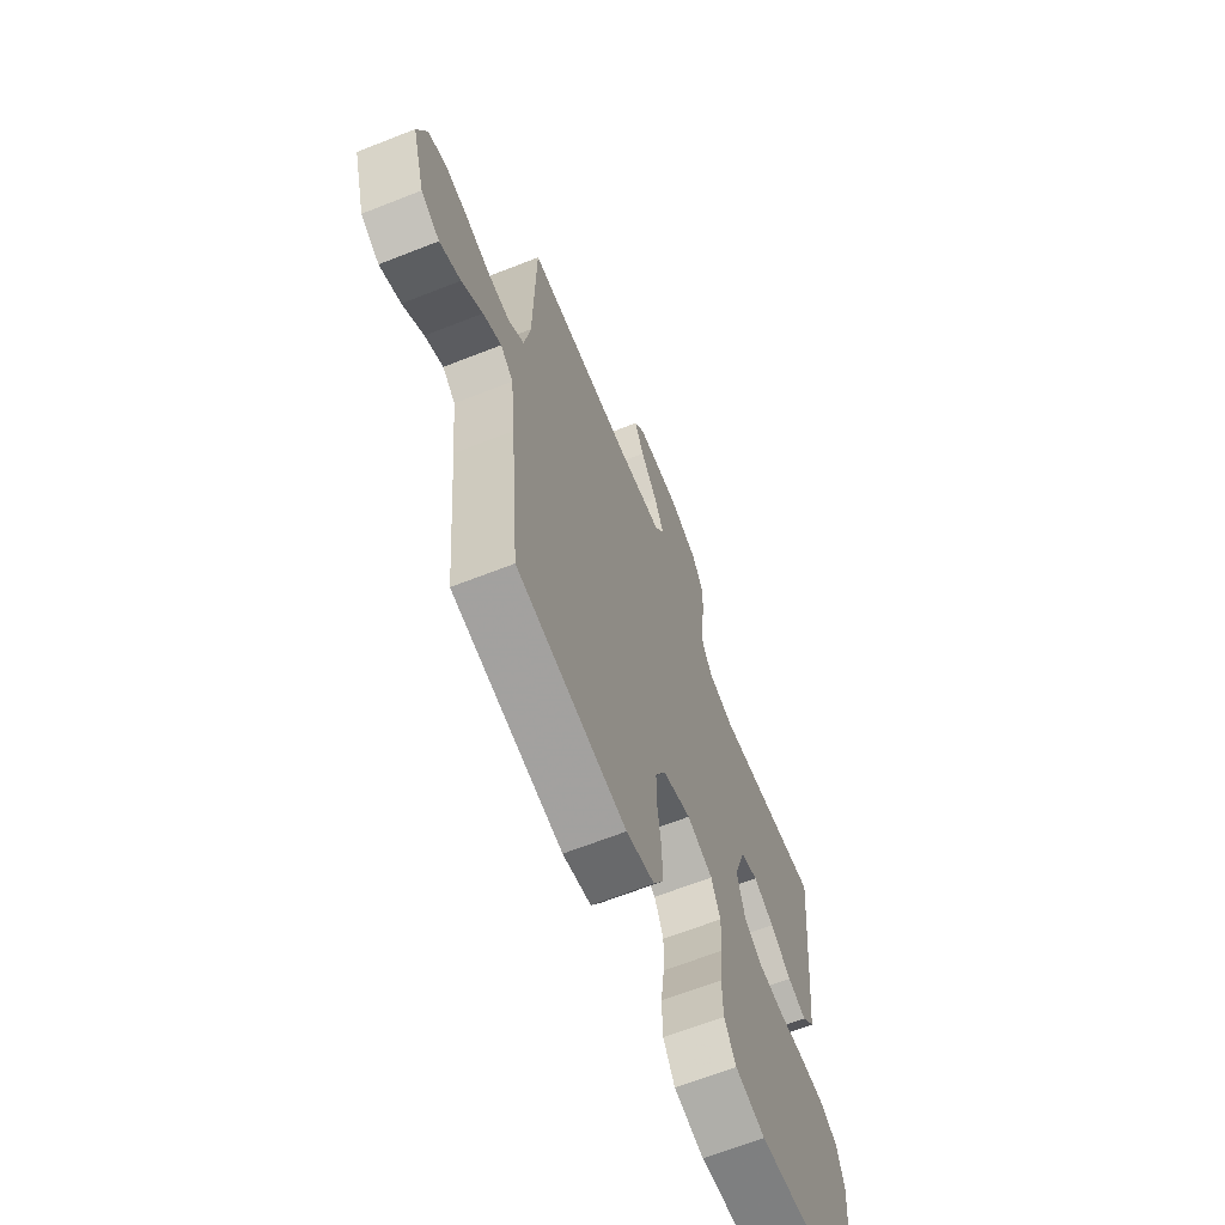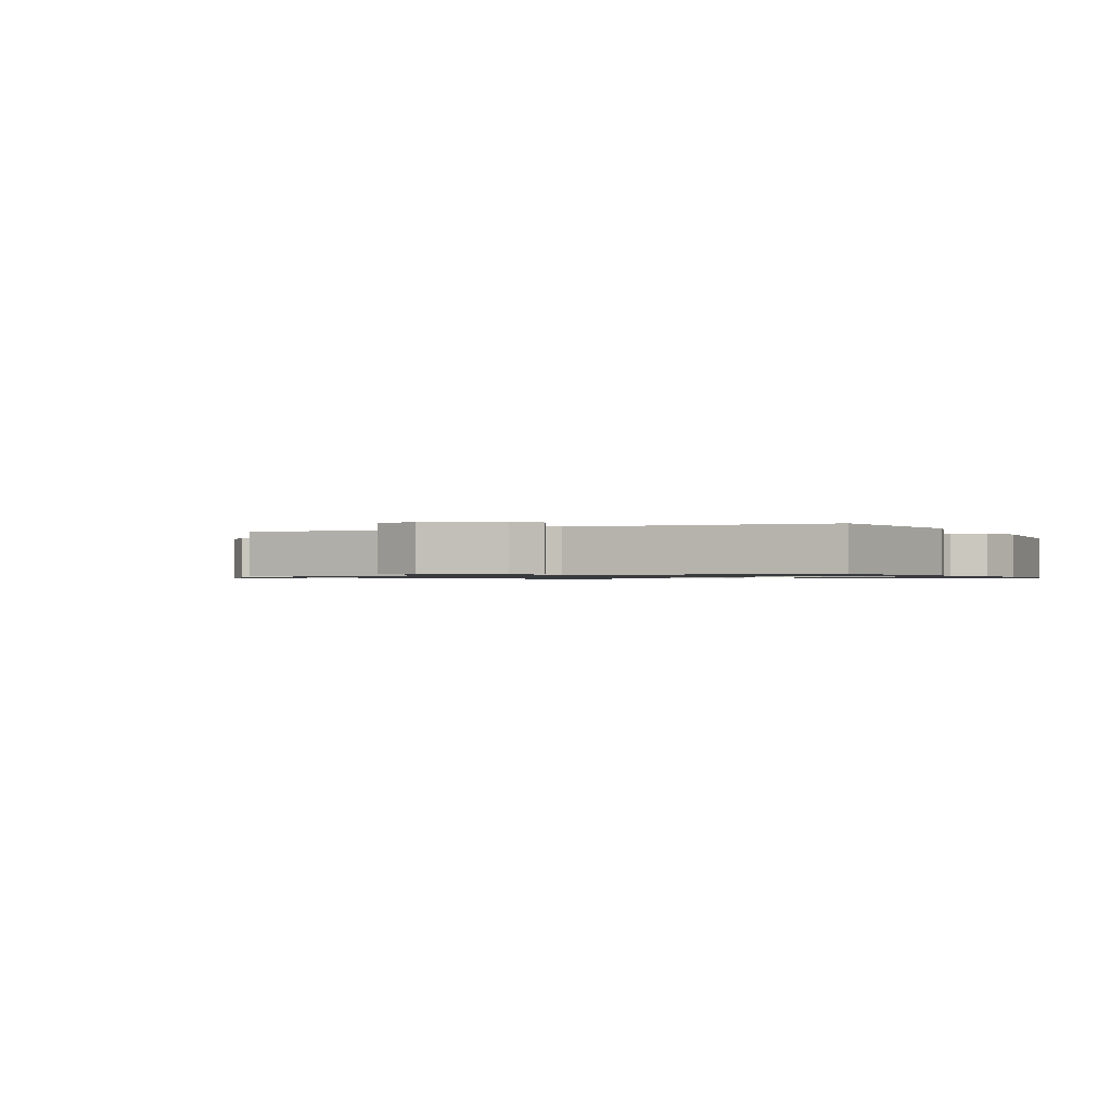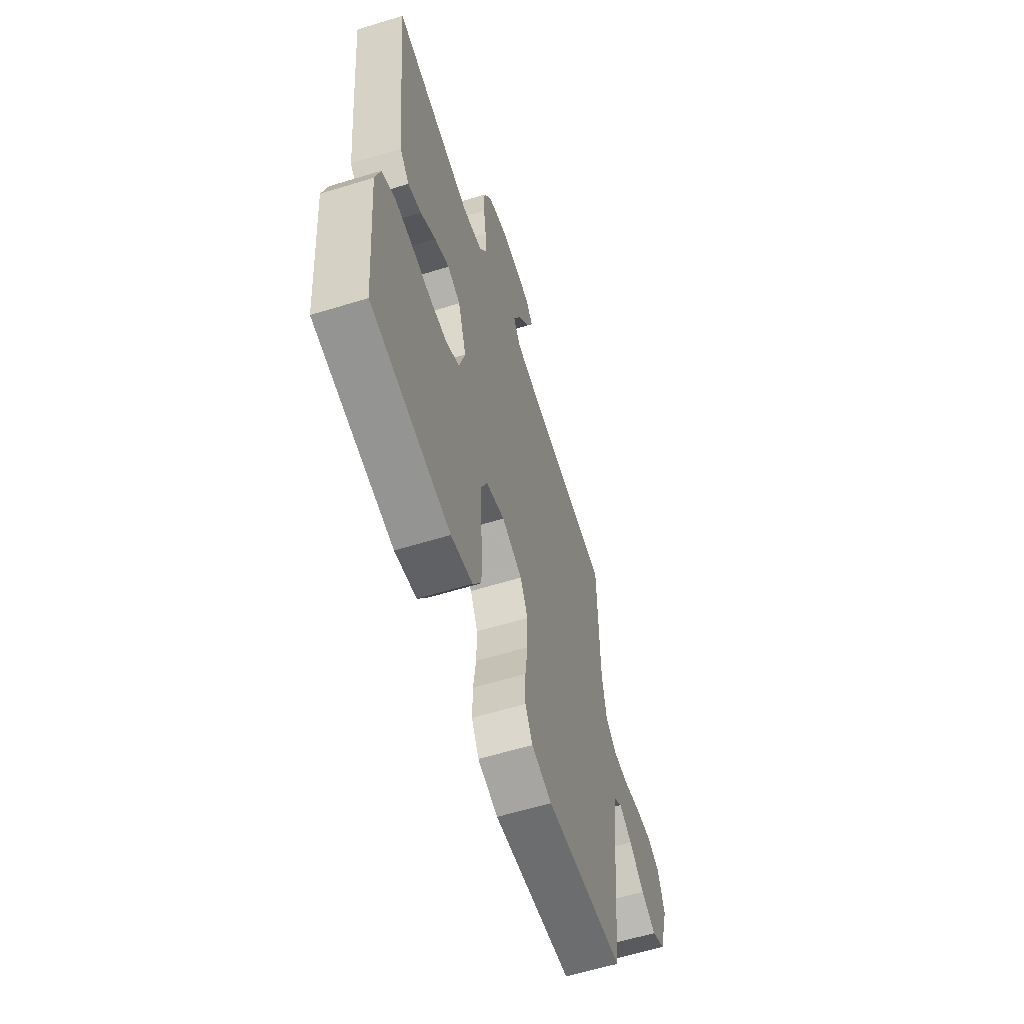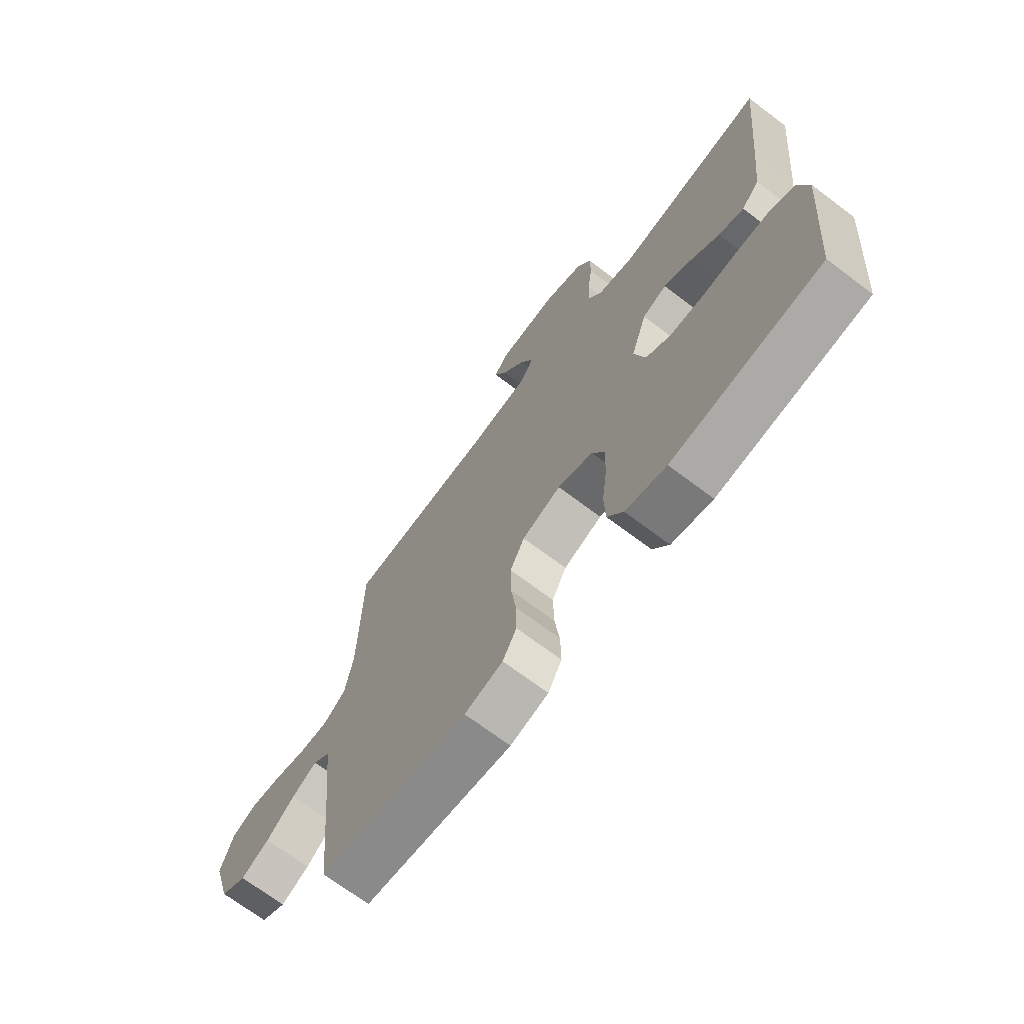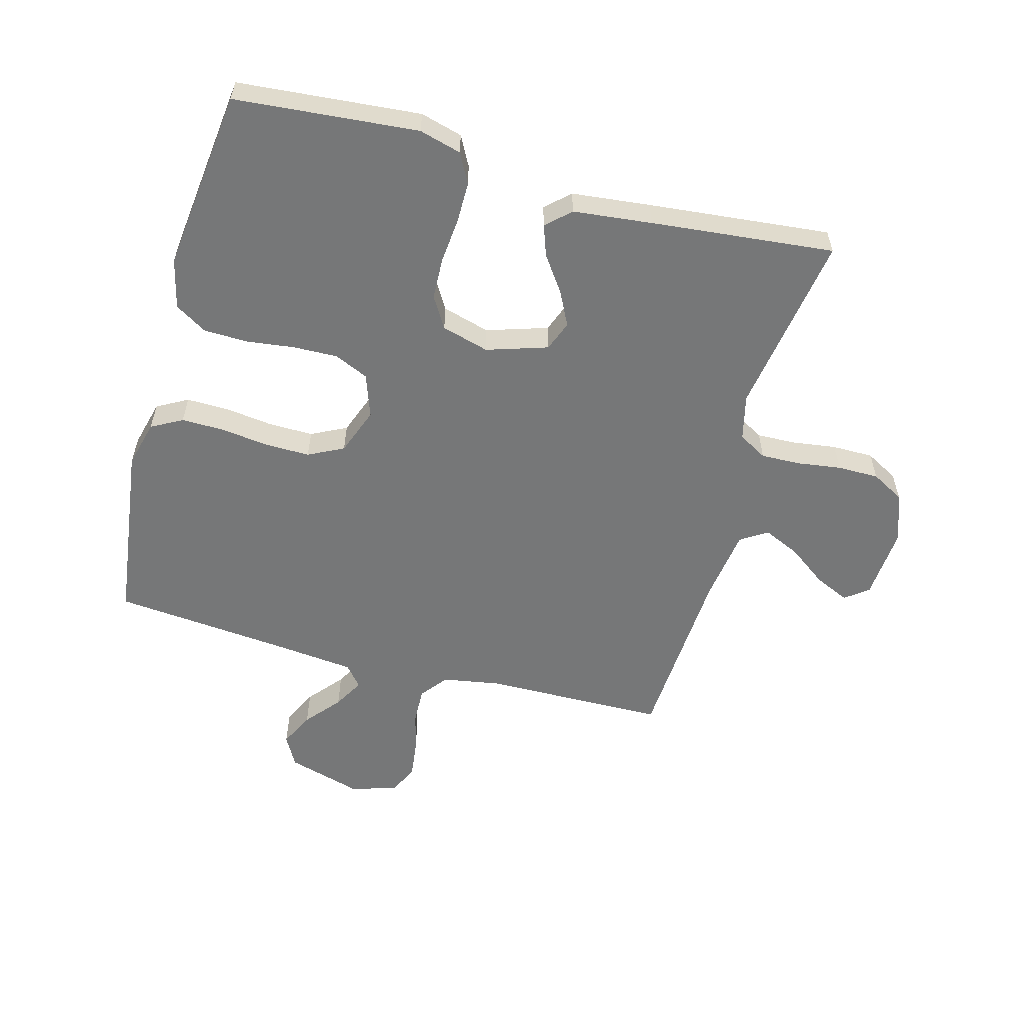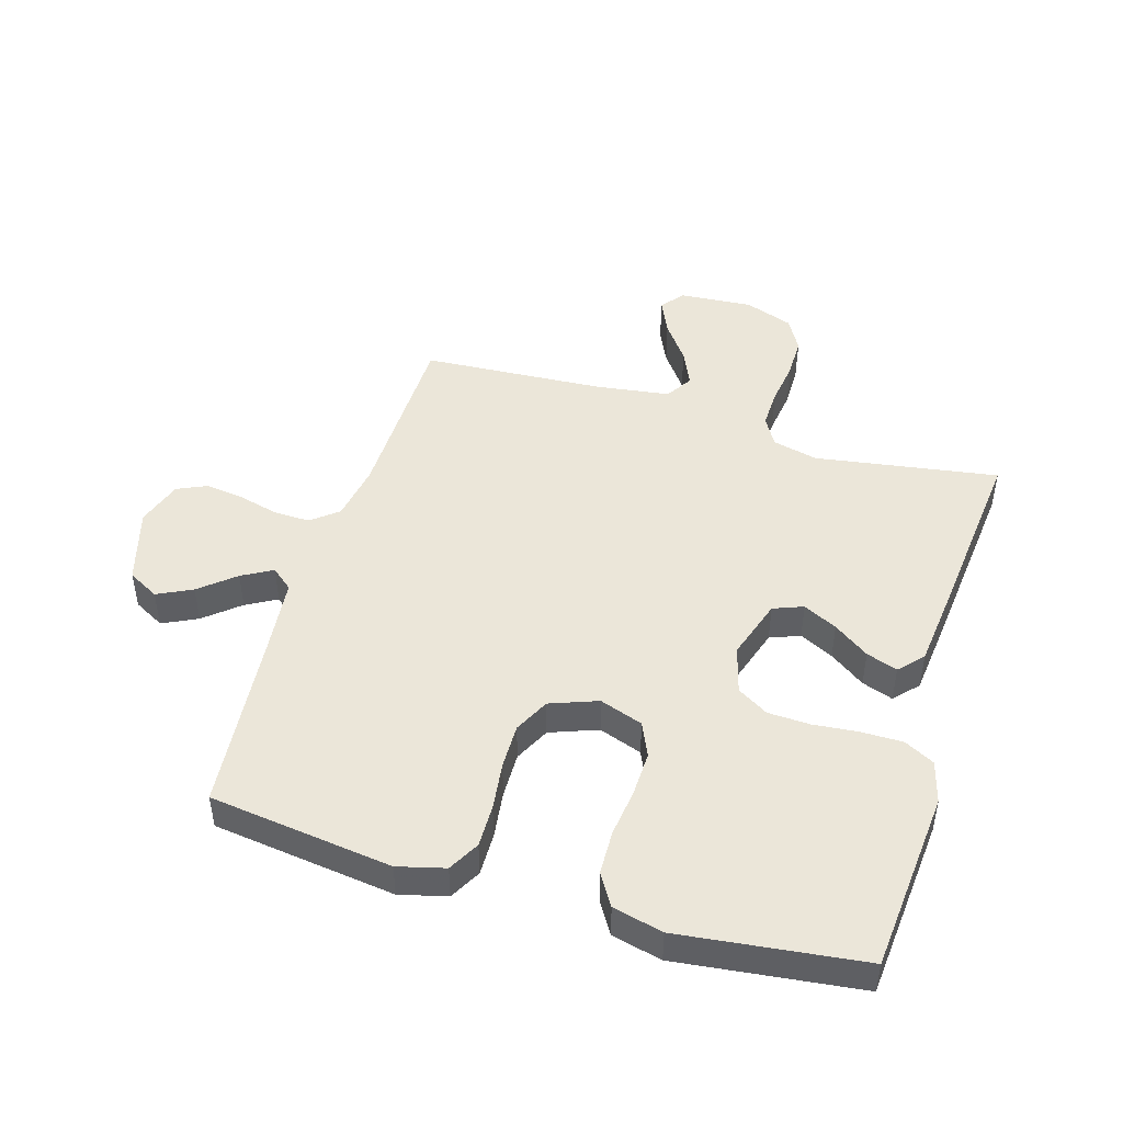
<metadata>
{"format":"obj","ext":"obj","renderer":"f3d","projection":"perspective","resolution":1024,"background":"white","views":[{"elev":-65.8,"azim":111.6,"up":"+Z"},{"elev":-0.9,"azim":117.1,"up":"+Y"},{"elev":-60.7,"azim":-72.6,"up":"+Z"},{"elev":-70.1,"azim":-127.0,"up":"+Z"},{"elev":-57.0,"azim":-105.2,"up":"+Y"},{"elev":46.9,"azim":-163.3,"up":"+Y"}]}
</metadata>
<code>
v 0.5 0.07 -0.5
v 0.2 0.07 -0.539
v 0.123 0.07 -0.519
v 0.095 0.07 -0.468
v 0.096 0.07 -0.398
v 0.106 0.07 -0.32
v 0.107 0.07 -0.246
v 0.078 0.07 -0.188
v 0 0.07 -0.159
v -0.071 0.07 -0.184
v -0.096 0.07 -0.24
v -0.094 0.07 -0.313
v -0.084 0.07 -0.392
v -0.086 0.07 -0.464
v -0.118 0.07 -0.516
v -0.2 0.07 -0.536
v -0.5 0.07 -0.5
v -0.526 0.07 -0.2
v -0.507 0.07 -0.131
v -0.458 0.07 -0.105
v -0.39 0.07 -0.105
v -0.316 0.07 -0.112
v -0.247 0.07 -0.109
v -0.196 0.07 -0.078
v -0.174 0.07 0
v -0.206 0.07 0.1
v -0.255 0.07 0.119
v -0.311 0.07 0.091
v -0.369 0.07 0.05
v -0.42 0.07 0.032
v -0.456 0.07 0.071
v -0.47 0.07 0.2
v -0.5 0.07 0.5
v -0.2 0.07 0.453
v -0.125 0.07 0.471
v -0.098 0.07 0.518
v -0.1 0.07 0.583
v -0.11 0.07 0.655
v -0.11 0.07 0.723
v -0.08 0.07 0.777
v 0 0.07 0.806
v 0.121 0.07 0.797
v 0.15 0.07 0.759
v 0.124 0.07 0.702
v 0.078 0.07 0.639
v 0.051 0.07 0.579
v 0.079 0.07 0.535
v 0.2 0.07 0.518
v 0.5 0.07 0.5
v 0.505 0.07 0.2
v 0.521 0.07 0.106
v 0.565 0.07 0.071
v 0.625 0.07 0.073
v 0.691 0.07 0.09
v 0.754 0.07 0.098
v 0.802 0.07 0.076
v 0.827 0.07 0
v 0.791 0.07 -0.124
v 0.74 0.07 -0.152
v 0.683 0.07 -0.124
v 0.626 0.07 -0.076
v 0.576 0.07 -0.048
v 0.541 0.07 -0.077
v 0.528 0.07 -0.2
v 0.5 0 -0.5
v 0.2 0 -0.539
v 0.123 0 -0.519
v 0.095 0 -0.468
v 0.096 0 -0.398
v 0.106 0 -0.32
v 0.107 0 -0.246
v 0.078 0 -0.188
v 0 0 -0.159
v -0.071 0 -0.184
v -0.096 0 -0.24
v -0.094 0 -0.313
v -0.084 0 -0.392
v -0.086 0 -0.464
v -0.118 0 -0.516
v -0.2 0 -0.536
v -0.5 0 -0.5
v -0.526 0 -0.2
v -0.507 0 -0.131
v -0.458 0 -0.105
v -0.39 0 -0.105
v -0.316 0 -0.112
v -0.247 0 -0.109
v -0.196 0 -0.078
v -0.174 0 0
v -0.206 0 0.1
v -0.255 0 0.119
v -0.311 0 0.091
v -0.369 0 0.05
v -0.42 0 0.032
v -0.456 0 0.071
v -0.47 0 0.2
v -0.5 0 0.5
v -0.2 0 0.453
v -0.125 0 0.471
v -0.098 0 0.518
v -0.1 0 0.583
v -0.11 0 0.655
v -0.11 0 0.723
v -0.08 0 0.777
v 0 0 0.806
v 0.121 0 0.797
v 0.15 0 0.759
v 0.124 0 0.702
v 0.078 0 0.639
v 0.051 0 0.579
v 0.079 0 0.535
v 0.2 0 0.518
v 0.5 0 0.5
v 0.505 0 0.2
v 0.521 0 0.106
v 0.565 0 0.071
v 0.625 0 0.073
v 0.691 0 0.09
v 0.754 0 0.098
v 0.802 0 0.076
v 0.827 0 0
v 0.791 0 -0.124
v 0.74 0 -0.152
v 0.683 0 -0.124
v 0.626 0 -0.076
v 0.576 0 -0.048
v 0.541 0 -0.077
v 0.528 0 -0.2
f 59 60 61
f 58 59 61
f 57 58 61
f 56 57 61
f 55 56 61
f 54 55 61
f 53 54 61
f 52 53 61 62
f 51 52 62 63
f 48 49 50
f 51 63 64
f 50 51 64
f 48 50 64
f 47 48 64
f 43 44 45
f 42 43 45
f 41 42 45
f 40 41 45
f 39 40 45
f 38 39 45
f 37 38 45
f 36 37 45 46
f 47 64 1
f 46 47 1
f 36 46 1
f 35 36 1
f 32 33 34
f 31 32 34
f 30 31 34
f 29 30 34
f 28 29 34
f 20 21 22
f 19 20 22
f 18 19 22
f 17 18 22
f 16 17 22
f 15 16 22
f 14 15 22
f 13 14 22
f 12 13 22
f 11 12 22 23
f 10 11 23 24
f 4 5 6
f 3 4 6
f 2 3 6
f 1 2 6
f 1 6 7
f 35 1 7 8
f 27 28 34 35
f 26 27 35
f 35 8 9
f 26 35 9
f 25 26 9
f 9 10 24 25
f 125 124 123
f 125 123 122
f 125 122 121
f 125 121 120
f 125 120 119
f 125 119 118
f 125 118 117
f 126 125 117 116
f 127 126 116 115
f 114 113 112
f 128 127 115
f 128 115 114
f 128 114 112
f 128 112 111
f 109 108 107
f 109 107 106
f 109 106 105
f 109 105 104
f 109 104 103
f 109 103 102
f 109 102 101
f 110 109 101 100
f 65 128 111
f 65 111 110
f 65 110 100
f 65 100 99
f 98 97 96
f 98 96 95
f 98 95 94
f 98 94 93
f 98 93 92
f 86 85 84
f 86 84 83
f 86 83 82
f 86 82 81
f 86 81 80
f 86 80 79
f 86 79 78
f 86 78 77
f 86 77 76
f 87 86 76 75
f 88 87 75 74
f 70 69 68
f 70 68 67
f 70 67 66
f 70 66 65
f 71 70 65
f 72 71 65 99
f 99 98 92 91
f 99 91 90
f 73 72 99
f 73 99 90
f 73 90 89
f 89 88 74 73
f 1 65 66 2
f 2 66 67 3
f 3 67 68 4
f 4 68 69 5
f 5 69 70 6
f 6 70 71 7
f 7 71 72 8
f 8 72 73 9
f 9 73 74 10
f 10 74 75 11
f 11 75 76 12
f 12 76 77 13
f 13 77 78 14
f 14 78 79 15
f 15 79 80 16
f 16 80 81 17
f 17 81 82 18
f 18 82 83 19
f 19 83 84 20
f 20 84 85 21
f 21 85 86 22
f 22 86 87 23
f 23 87 88 24
f 24 88 89 25
f 25 89 90 26
f 26 90 91 27
f 27 91 92 28
f 28 92 93 29
f 29 93 94 30
f 30 94 95 31
f 31 95 96 32
f 32 96 97 33
f 33 97 98 34
f 34 98 99 35
f 35 99 100 36
f 36 100 101 37
f 37 101 102 38
f 38 102 103 39
f 39 103 104 40
f 40 104 105 41
f 41 105 106 42
f 42 106 107 43
f 43 107 108 44
f 44 108 109 45
f 45 109 110 46
f 46 110 111 47
f 47 111 112 48
f 48 112 113 49
f 49 113 114 50
f 50 114 115 51
f 51 115 116 52
f 52 116 117 53
f 53 117 118 54
f 54 118 119 55
f 55 119 120 56
f 56 120 121 57
f 57 121 122 58
f 58 122 123 59
f 59 123 124 60
f 60 124 125 61
f 61 125 126 62
f 62 126 127 63
f 63 127 128 64
f 64 128 65 1

</code>
